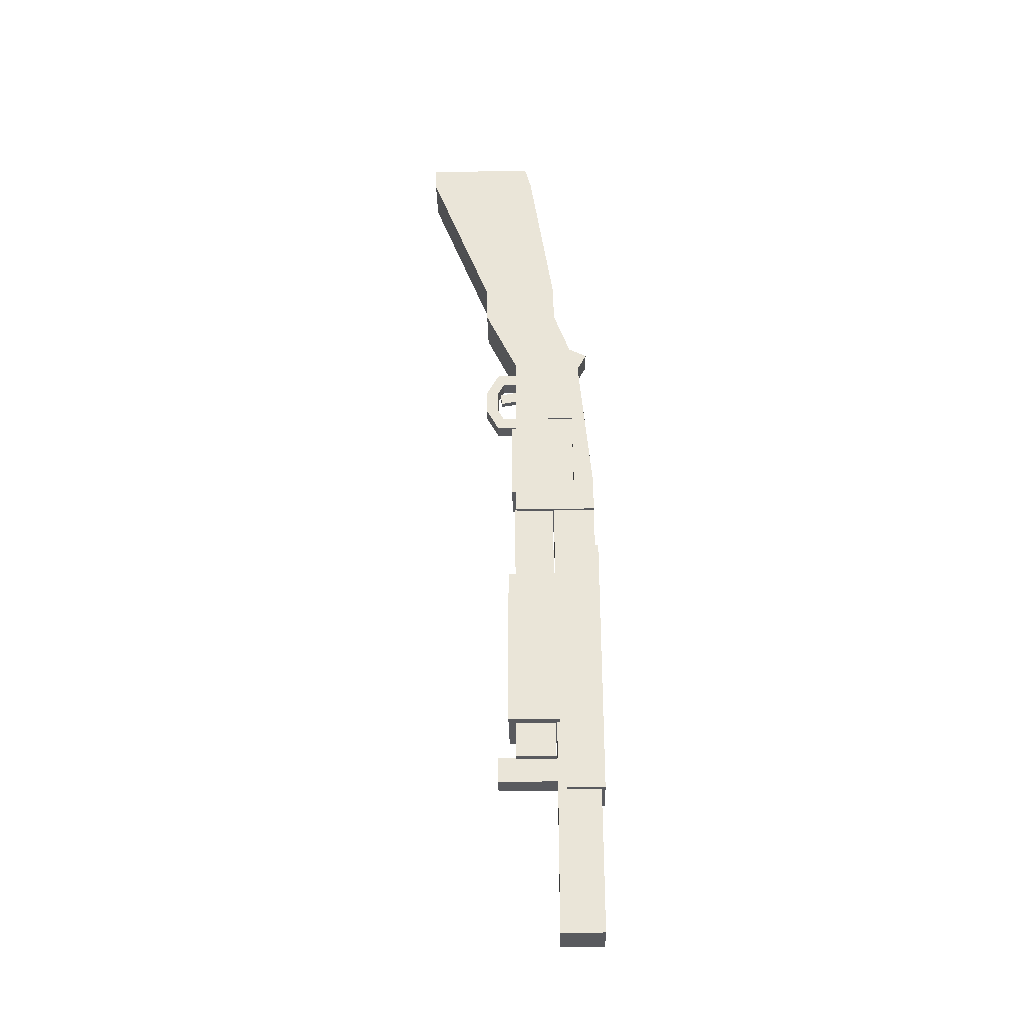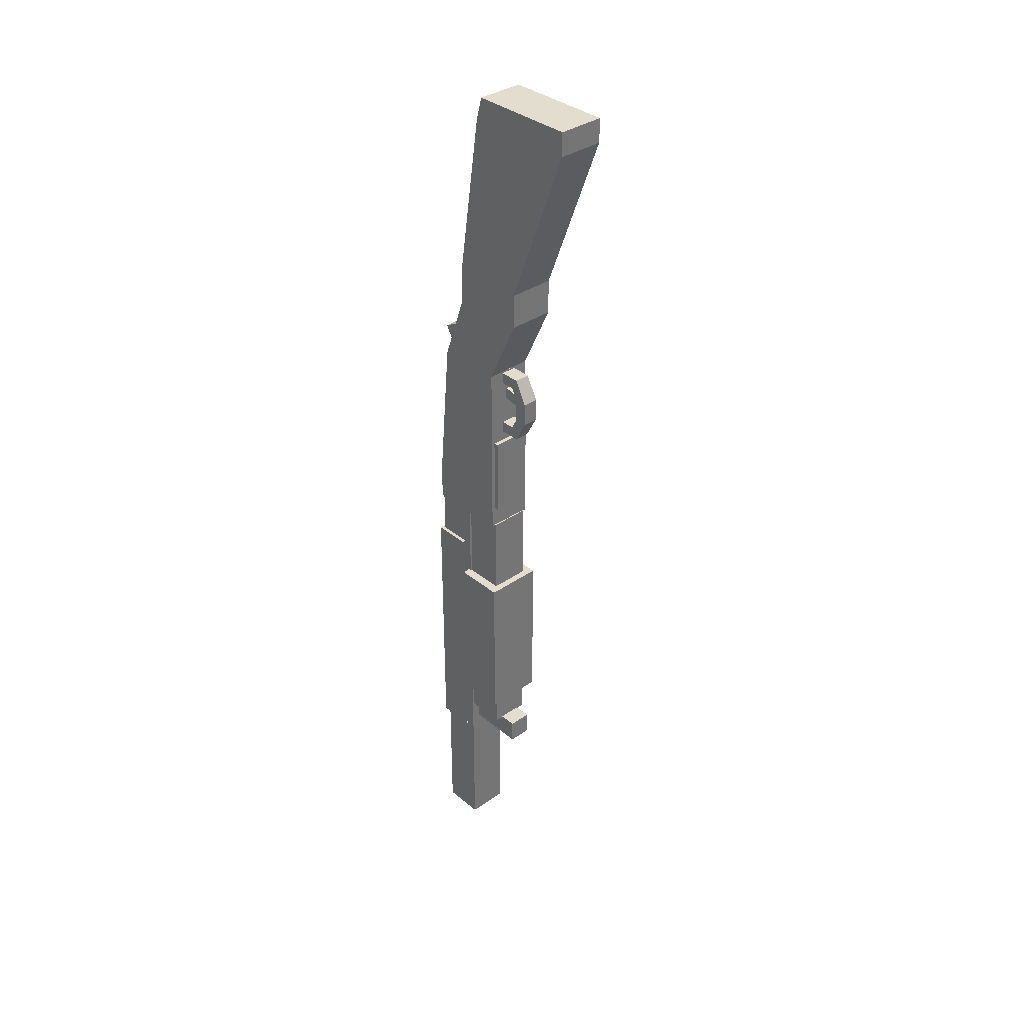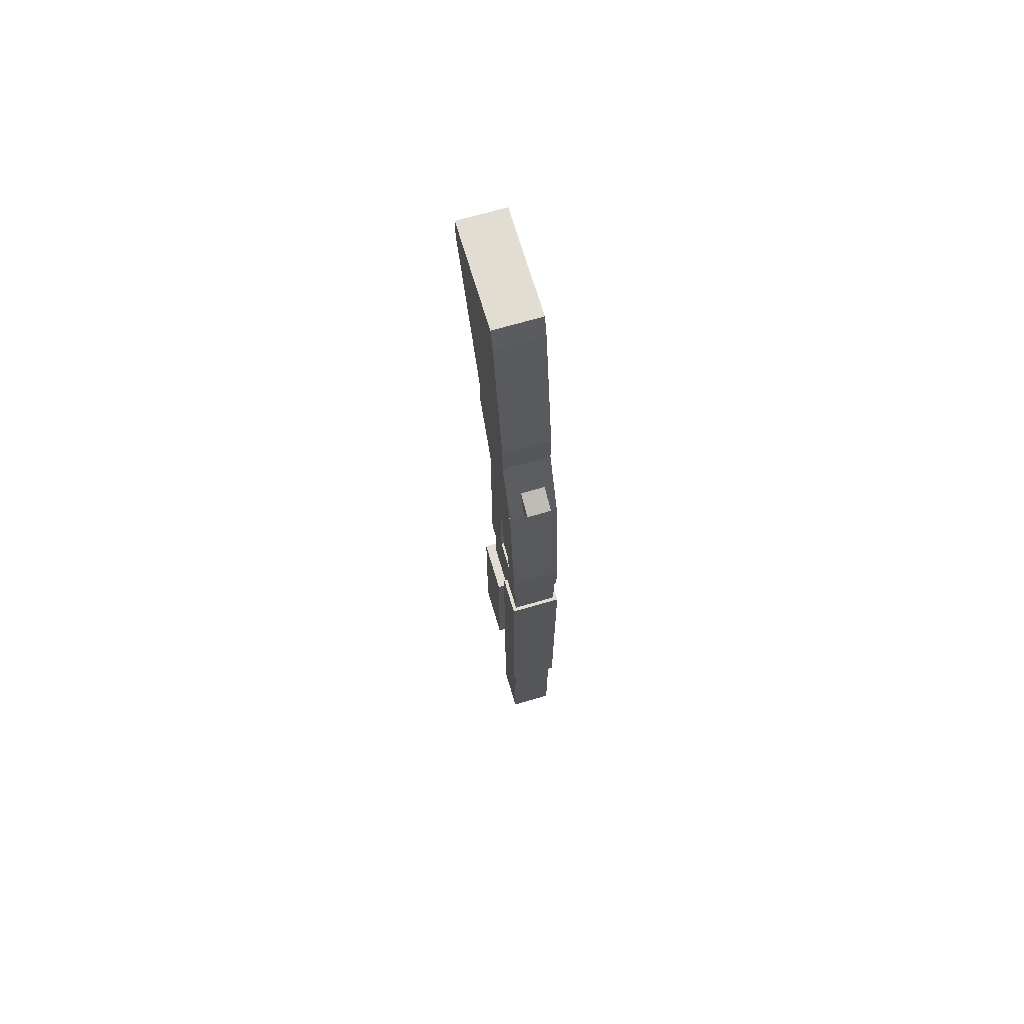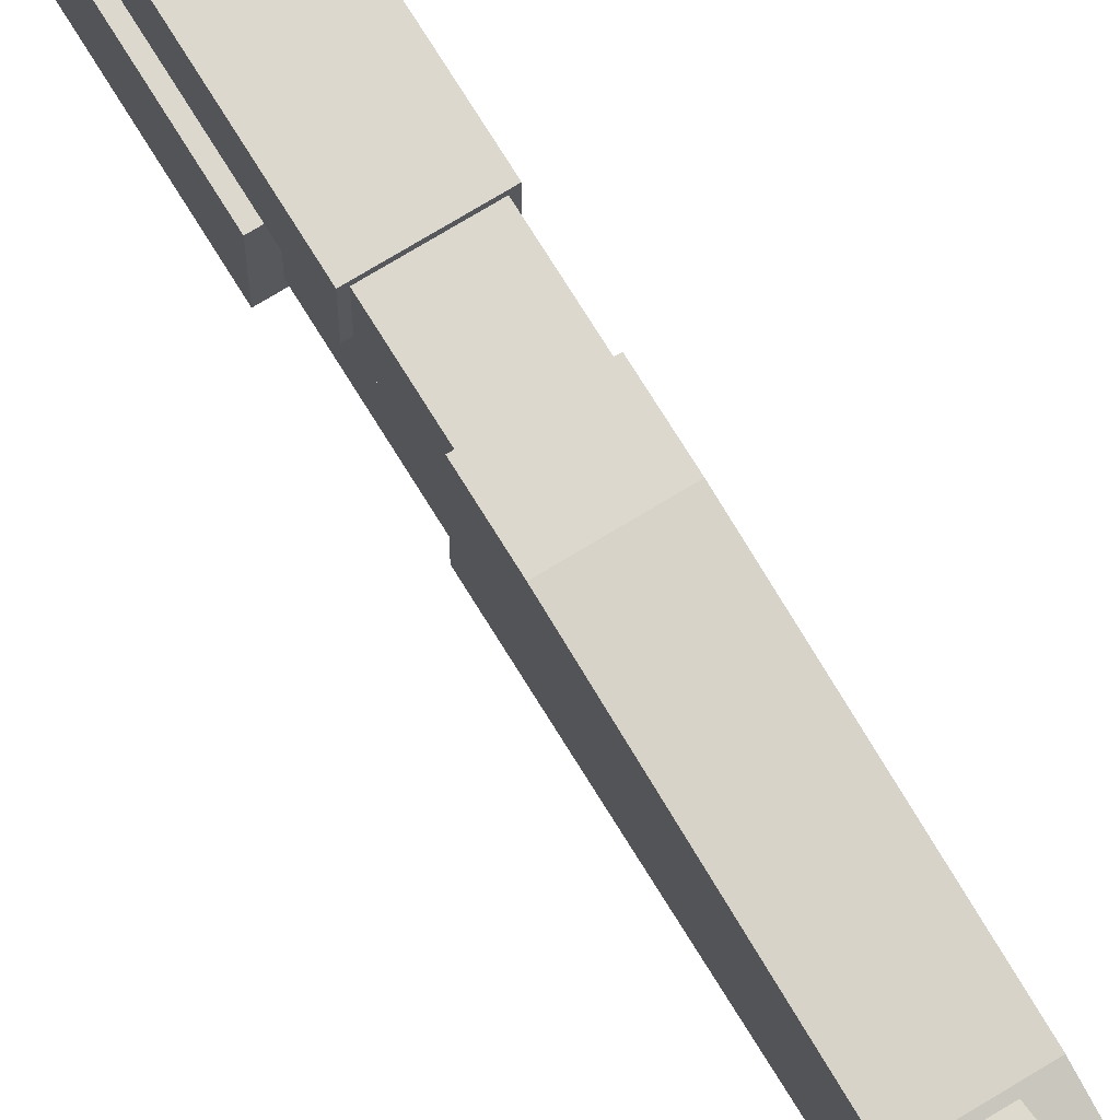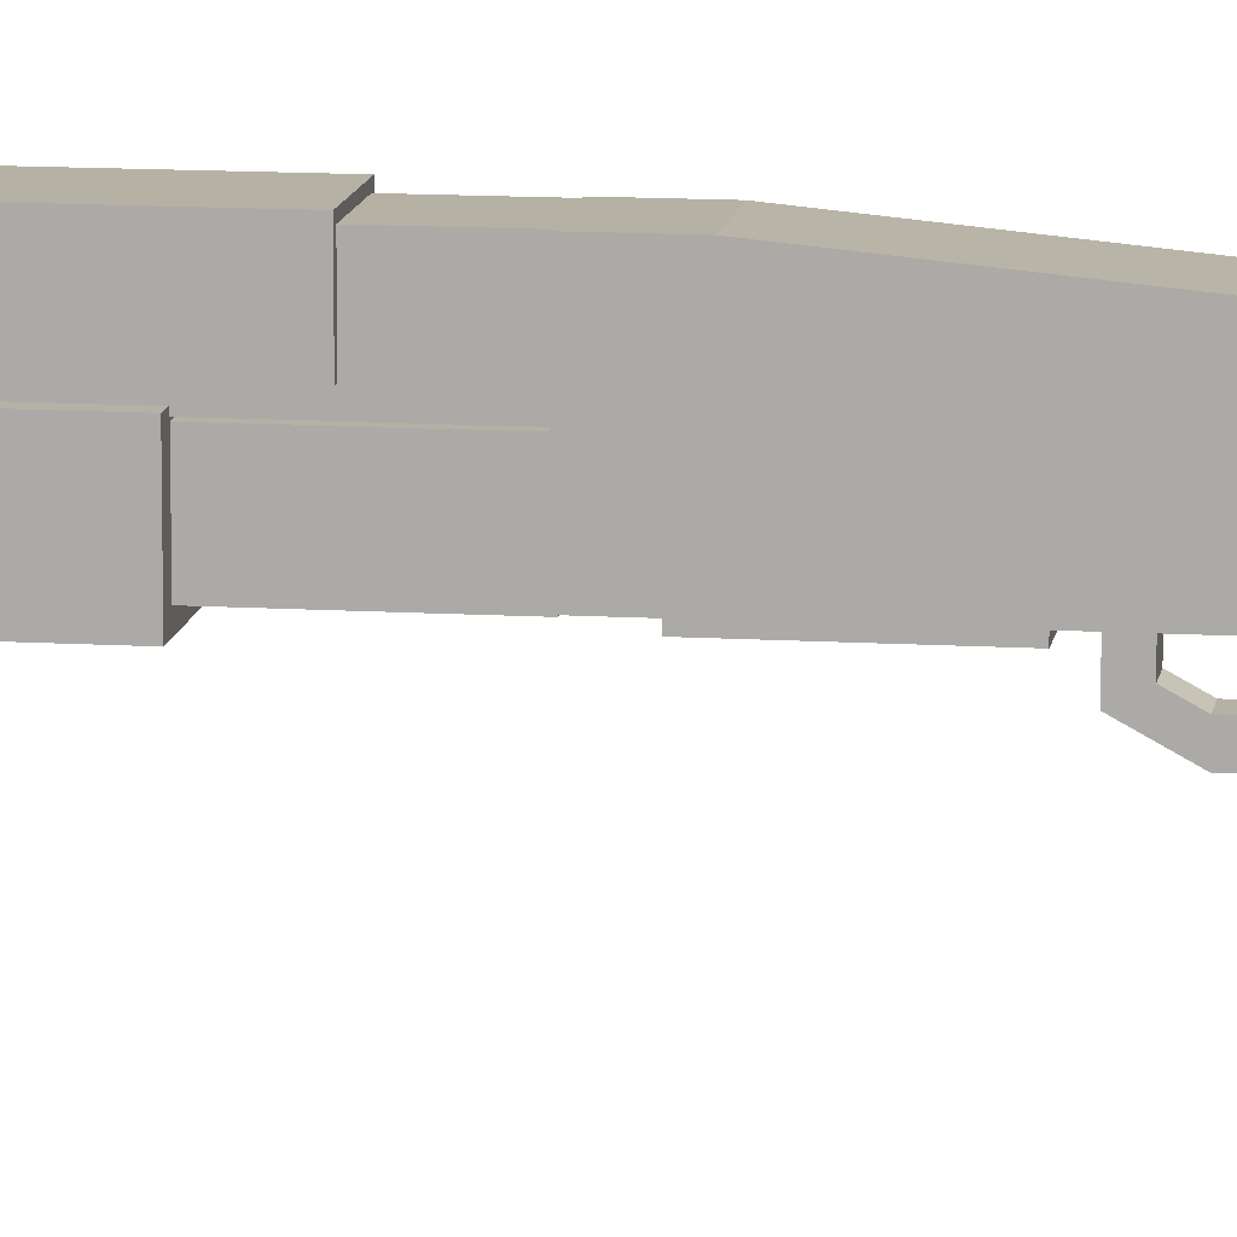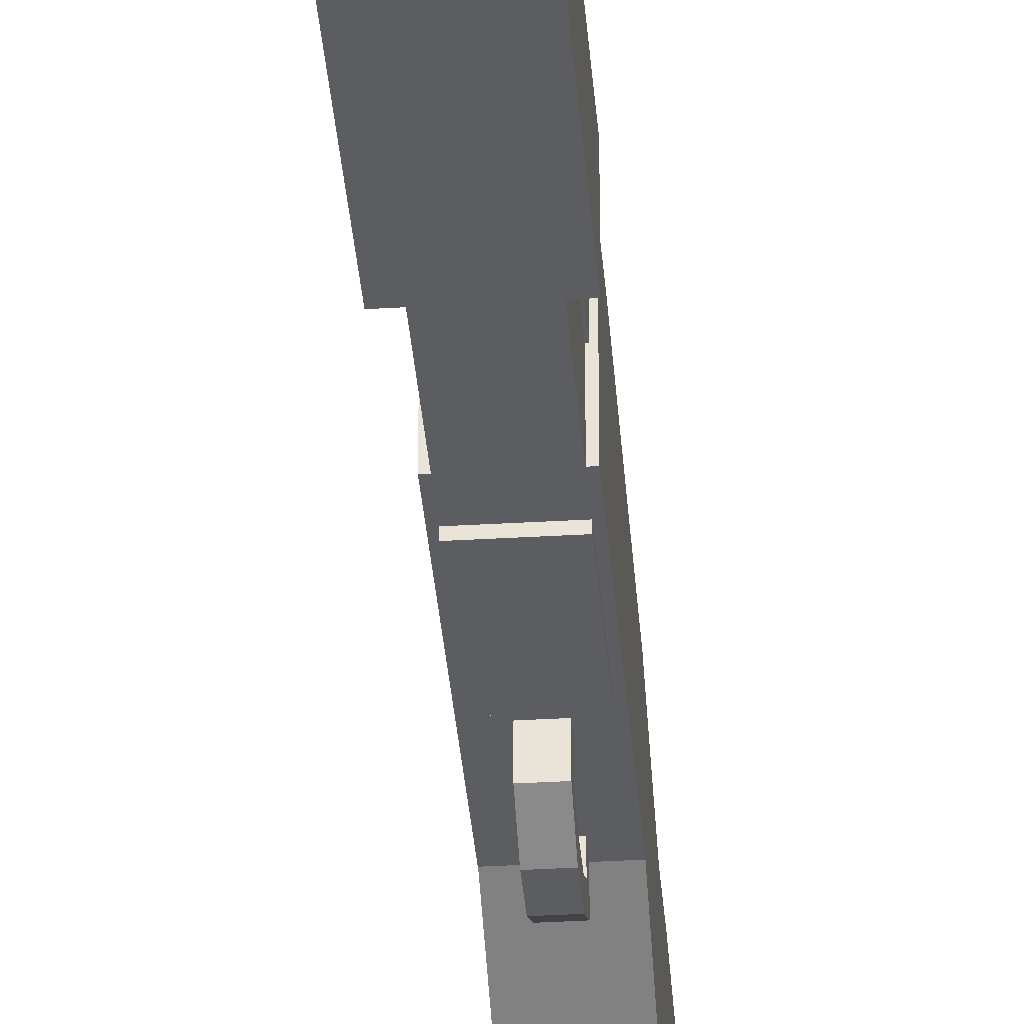
<metadata>
{"format":"obj","ext":"obj","renderer":"f3d","projection":"perspective","resolution":1024,"background":"white","views":[{"elev":-31.6,"azim":91.3,"up":"+Z"},{"elev":35.6,"azim":-42.6,"up":"+Z"},{"elev":68.9,"azim":163.6,"up":"+Z"},{"elev":72.4,"azim":-31.5,"up":"+Y"},{"elev":11.8,"azim":-81.5,"up":"+Y"},{"elev":-35.5,"azim":-175.5,"up":"+Y"}]}
</metadata>
<code>
o pump_handle
v 0.2062 1.231 0.6875
v 0.2062 1.231 0.25
v 0.2062 1.088 0.6875
v 0.2062 1.088 0.25
v 0.08125 1.231 0.6875
v 0.08125 1.231 0.25
v 0.08125 1.088 0.6875
v 0.08125 1.088 0.25
v 0.25 1.131 -0.375
v 0.25 1.131 -1.25
v 0.25 0.8625 -0.375
v 0.25 0.8625 -1.25
v -0.0625 1.131 -0.375
v -0.0625 1.131 -1.25
v -0.0625 0.8625 -0.375
v -0.0625 0.8625 -1.25
f 4 2 1 3
f 1 2 6 5
f 4 3 7 8
f 3 1 5 7
f 8 6 2 4
f 12 10 9 11
f 15 13 14 16
f 9 10 14 13
f 12 11 15 16
f 11 9 13 15
f 16 14 10 12
o trigger
v 0.1094 0.9634 0.9581
v 0.1094 0.9743 0.8966
v 0.1094 0.8096 0.931
v 0.1094 0.8204 0.8694
v 0.07813 0.9634 0.9581
v 0.07813 0.9743 0.8966
v 0.07813 0.8096 0.931
v 0.07813 0.8204 0.8694
f 20 18 17 19
f 23 21 22 24
f 17 18 22 21
f 20 19 23 24
f 19 17 21 23
f 24 22 18 20
o gun_stock
v 0.2187 1.231 0.6875
v 0.2187 1.088 0.6875
v 0.1562 1.231 0.6875
v 0.1562 1.088 0.6875
v 0.1562 1.231 0.6875
v 0.1562 1.234 0.25
v 0.1562 1.087 0.6875
v 0.1562 1.087 0.25
v 0.2187 1.303 0.6875
v 0.2187 1.344 0.25
v 0.2187 1.229 0.6875
v 0.2187 1.234 0.25
v 0.1562 1.229 0.6875
v 0.1562 1.234 0.25
v 0.2187 1.091 0.6875
v 0.2187 1.094 0.25
v 0.2187 0.9062 0.6875
v 0.2187 0.9062 0.25
v 0.1562 1.091 0.6875
v 0.1562 1.094 0.25
v 0.2187 1.269 1.062
v 0.2187 1.303 0.6875
v 0.2187 0.9062 1.062
v 0.2187 0.9062 0.6875
v -0.03125 1.269 1.062
v -0.03125 1.344 0.25
v -0.03125 0.9062 1.062
v -0.03125 0.9062 0.25
v 0.2187 1.344 0.25
v 0.2187 1.344 0.0625
v 0.2187 0.9062 0.25
v 0.2187 0.9062 0.0625
v -0.03125 1.344 0.25
v -0.03125 1.344 0.0625
v -0.03125 0.9062 0.25
v -0.03125 0.9062 0.0625
v 0.2187 1.269 1.062
v 0.2187 1.344 0.25
v -0.03125 1.269 1.062
v -0.03125 1.344 0.25
v 0.218 0.9659 2.625
v 0.218 0.9995 2.5
v 0.218 0.3938 2.625
v 0.218 0.3938 2.5
v -0.03052 0.9659 2.625
v -0.03052 0.9995 2.5
v -0.03052 0.3938 2.625
v -0.03052 0.3938 2.5
v 0.218 1.134 1.625
v 0.218 0.7303 1.625
v -0.03052 1.134 1.625
v -0.03052 0.7303 1.625
v 0.218 1.134 1.437
v 0.218 0.7303 1.437
v -0.03052 1.134 1.437
v -0.03052 0.7303 1.437
v 0.2184 1.269 1.062
v 0.2184 0.9072 1.062
v -0.03094 1.269 1.062
v -0.03094 0.9072 1.062
v 0 1.237 -0.8125
v 0.1355 0.7976 0.9276
v 0.1355 0.7976 0.8026
v 0.1355 0.7303 0.9276
v 0.1355 0.7303 0.8026
v 0.05205 0.7976 0.9276
v 0.05205 0.7976 0.8026
v 0.05205 0.7303 0.9276
v 0.05205 0.7303 0.8026
v 0.05205 0.8649 1.053
v 0.05205 0.7976 1.053
v 0.1355 0.8649 1.053
v 0.1355 0.7976 1.053
v 0.05205 1.067 0.9901
v 0.05205 1.067 1.053
v 0.05205 0.8313 0.9901
v 0.1355 1.067 0.9901
v 0.1355 1.067 1.053
v 0.1355 0.8313 0.9901
v 0.1355 0.8649 0.6776
v 0.1355 0.7976 0.6776
v 0.05205 0.8649 0.6776
v 0.05205 0.7976 0.6776
v 0.1355 1.067 0.7401
v 0.1355 1.067 0.6776
v 0.1355 0.8313 0.7401
v 0.05205 1.067 0.7401
v 0.05205 1.067 0.6776
v 0.05205 0.8313 0.7401
f 28 27 25 26
f 32 30 29 31
f 36 34 33 35
f 36 35 37 38
f 42 40 39 41
f 39 40 44 43
f 48 46 45 47
f 51 49 50 52
f 56 54 53 55
f 59 57 58 60
f 53 54 58 57
f 56 55 59 60
f 60 58 54 56
f 44 38 30 32
f 32 40 36 38
f 42 48 41 47
f 47 51 52 42
f 61 62 64 63
f 68 66 65 67
f 71 69 70 72
f 65 66 70 69
f 68 67 71 72
f 67 65 69 71
f 74 73 66 68
f 72 70 75 76
f 66 73 75 70
f 74 68 72 76
f 78 77 73 74
f 76 75 79 80
f 73 77 79 75
f 78 74 76 80
f 82 81 77 78
f 80 79 83 84
f 77 81 83 79
f 82 78 80 84
f 89 87 86 88
f 92 90 91 93
f 86 87 91 90
f 89 88 92 93
f 88 86 90 92
f 93 91 87 89
f 95 94 90 92
f 88 86 96 97
f 90 94 96 86
f 95 92 88 97
f 92 90 86 88
f 97 96 94 95
f 94 99 98 100
f 103 101 102 96
f 98 99 102 101
f 94 100 103 96
f 100 98 101 103
f 96 102 99 94
f 105 104 87 89
f 93 91 106 107
f 87 104 106 91
f 105 89 93 107
f 89 87 91 93
f 107 106 104 105
f 104 109 108 110
f 113 111 112 106
f 108 109 112 111
f 104 110 113 106
f 110 108 111 113
f 106 112 109 104
o barrel
v 0.2062 1.344 0.0625
v 0.2062 1.344 -2.381
v 0.2062 1.119 0.0625
v 0.2062 1.119 -2.381
v -0.01875 1.344 0.0625
v -0.01875 1.344 -2.381
v -0.01875 1.119 0.0625
v -0.01875 1.119 -2.381
f 117 115 114 116
f 120 118 119 121
f 114 115 119 118
f 117 116 120 121
f 116 114 118 120
f 121 119 115 117
o pump_slide
v 0.1562 1.119 -1.431
v 0.1562 1.119 -1.563
v 0.1562 0.8062 -1.431
v 0.1562 0.8062 -1.563
v 0.03125 1.119 -1.431
v 0.03125 1.119 -1.563
v 0.03125 0.8062 -1.431
v 0.03125 0.8062 -1.563
v 0.2 1.112 0.06875
v 0.2 1.112 -1.438
v 0.2 0.9 0.06875
v 0.2 0.9 -1.438
v -0.0125 1.112 0.06875
v -0.0125 1.112 -1.438
v -0.0125 0.9 0.06875
v -0.0125 0.9 -1.438
f 125 123 122 124
f 128 126 127 129
f 125 124 128 129
f 124 122 126 128
f 129 127 123 125
f 133 131 130 132
f 136 134 135 137
f 130 131 135 134
f 133 132 136 137
f 132 130 134 136
f 137 135 131 133
o hatch
v 0.2 0.9229 0.625
v 0.2 0.925 0.1875
v 0.2 0.8813 0.625
v 0.2 0.8813 0.1875
v -0.0125 0.9229 0.625
v -0.0125 0.925 0.1875
v -0.0125 0.8813 0.625
v -0.0125 0.8813 0.1875
f 141 139 138 140
f 144 142 143 145
f 141 140 144 145
f 145 143 139 141
f 140 138 142 144
o fire_hammer
v 0.1437 1.323 1.19
v 0.1437 1.266 1.08
v 0.1437 1.212 1.248
v 0.1437 1.155 1.137
v 0.01875 1.323 1.19
v 0.01875 1.266 1.08
v 0.01875 1.212 1.248
v 0.01875 1.155 1.137
f 149 147 146 148
f 152 150 151 153
f 146 147 151 150
f 149 148 152 153
f 148 146 150 152
o heatshield
v 0.225 1.362 -0.1813
v 0.225 1.362 -1.625
v 0.225 1.162 -0.1813
v 0.225 1.162 -1.625
v -0.0375 1.362 -0.1813
v -0.0375 1.362 -1.625
v -0.0375 1.162 -0.1813
v -0.0375 1.162 -1.625
f 157 155 154 156
f 160 158 159 161
f 154 155 159 158
f 161 159 155 157
f 156 154 158 160
o casing_fired
v 0.175 1.088 1.009
v 0.175 0.925 1.009
v 0.0125 1.088 1.009
v 0.0125 0.925 1.009
v 0.1812 1.094 1.013
v 0.1812 0.9188 1.013
v 0.1812 1.094 1.106
v 0.1812 0.9188 1.106
v 0.00625 1.094 1.013
v 0.00625 0.9188 1.013
v 0.00625 1.094 1.106
v 0.00625 0.9188 1.106
v 0.1875 1.1 1.106
v 0.1875 0.9125 1.106
v 0.1875 1.1 1.138
v 0.1875 0.9125 1.138
v -5.551e-17 1.1 1.106
v -5.551e-17 0.9125 1.106
v -5.551e-17 1.1 1.138
v -5.551e-17 0.9125 1.138
v 0.175 1.088 0.7
v 0.175 0.925 0.7
v 0.175 1.088 1.013
v 0.175 0.925 1.013
v 0.0125 1.088 0.7
v 0.0125 0.925 0.7
v 0.0125 1.088 1.013
v 0.0125 0.925 1.013
v 0.175 1.088 0.7125
v 0.175 0.925 0.7125
v 0.0125 1.088 0.7125
v 0.0125 0.925 0.7125
f 162 163 165 164
f 169 167 166 168
f 172 170 171 173
f 166 167 171 170
f 168 166 170 172
f 173 171 167 169
f 177 175 174 176
f 180 178 179 181
f 174 175 179 178
f 177 176 180 181
f 176 174 178 180
f 181 179 175 177
f 185 183 182 184
f 188 186 187 189
f 184 182 186 188
f 189 187 183 185
f 190 191 193 192
o bullet
v 0.175 1.088 1.016
v 0.175 0.925 1.016
v 0.0125 1.088 1.016
v 0.0125 0.925 1.016
v 0.1812 1.094 1.019
v 0.1812 0.9188 1.019
v 0.1812 1.094 1.113
v 0.1812 0.9188 1.113
v 0.00625 1.094 1.019
v 0.00625 0.9188 1.019
v 0.00625 1.094 1.113
v 0.00625 0.9188 1.113
v 0.1875 1.1 1.113
v 0.1875 0.9125 1.113
v 0.1875 1.1 1.144
v 0.1875 0.9125 1.144
v -5.551e-17 1.1 1.113
v -5.551e-17 0.9125 1.113
v -5.551e-17 1.1 1.144
v -5.551e-17 0.9125 1.144
v 0.175 1.088 0.7063
v 0.175 0.925 0.7063
v 0.175 1.088 1.019
v 0.175 0.925 1.019
v 0.0125 1.088 0.7063
v 0.0125 0.925 0.7063
v 0.0125 1.088 1.019
v 0.0125 0.925 1.019
v 0.175 1.088 0.7188
v 0.175 0.925 0.7188
v 0.0125 1.088 0.7188
v 0.0125 0.925 0.7188
f 194 195 197 196
f 201 199 198 200
f 204 202 203 205
f 198 199 203 202
f 200 198 202 204
f 205 203 199 201
f 209 207 206 208
f 212 210 211 213
f 206 207 211 210
f 209 208 212 213
f 208 206 210 212
f 213 211 207 209
f 217 215 214 216
f 220 218 219 221
f 216 214 218 220
f 221 219 215 217
f 222 223 225 224

</code>
